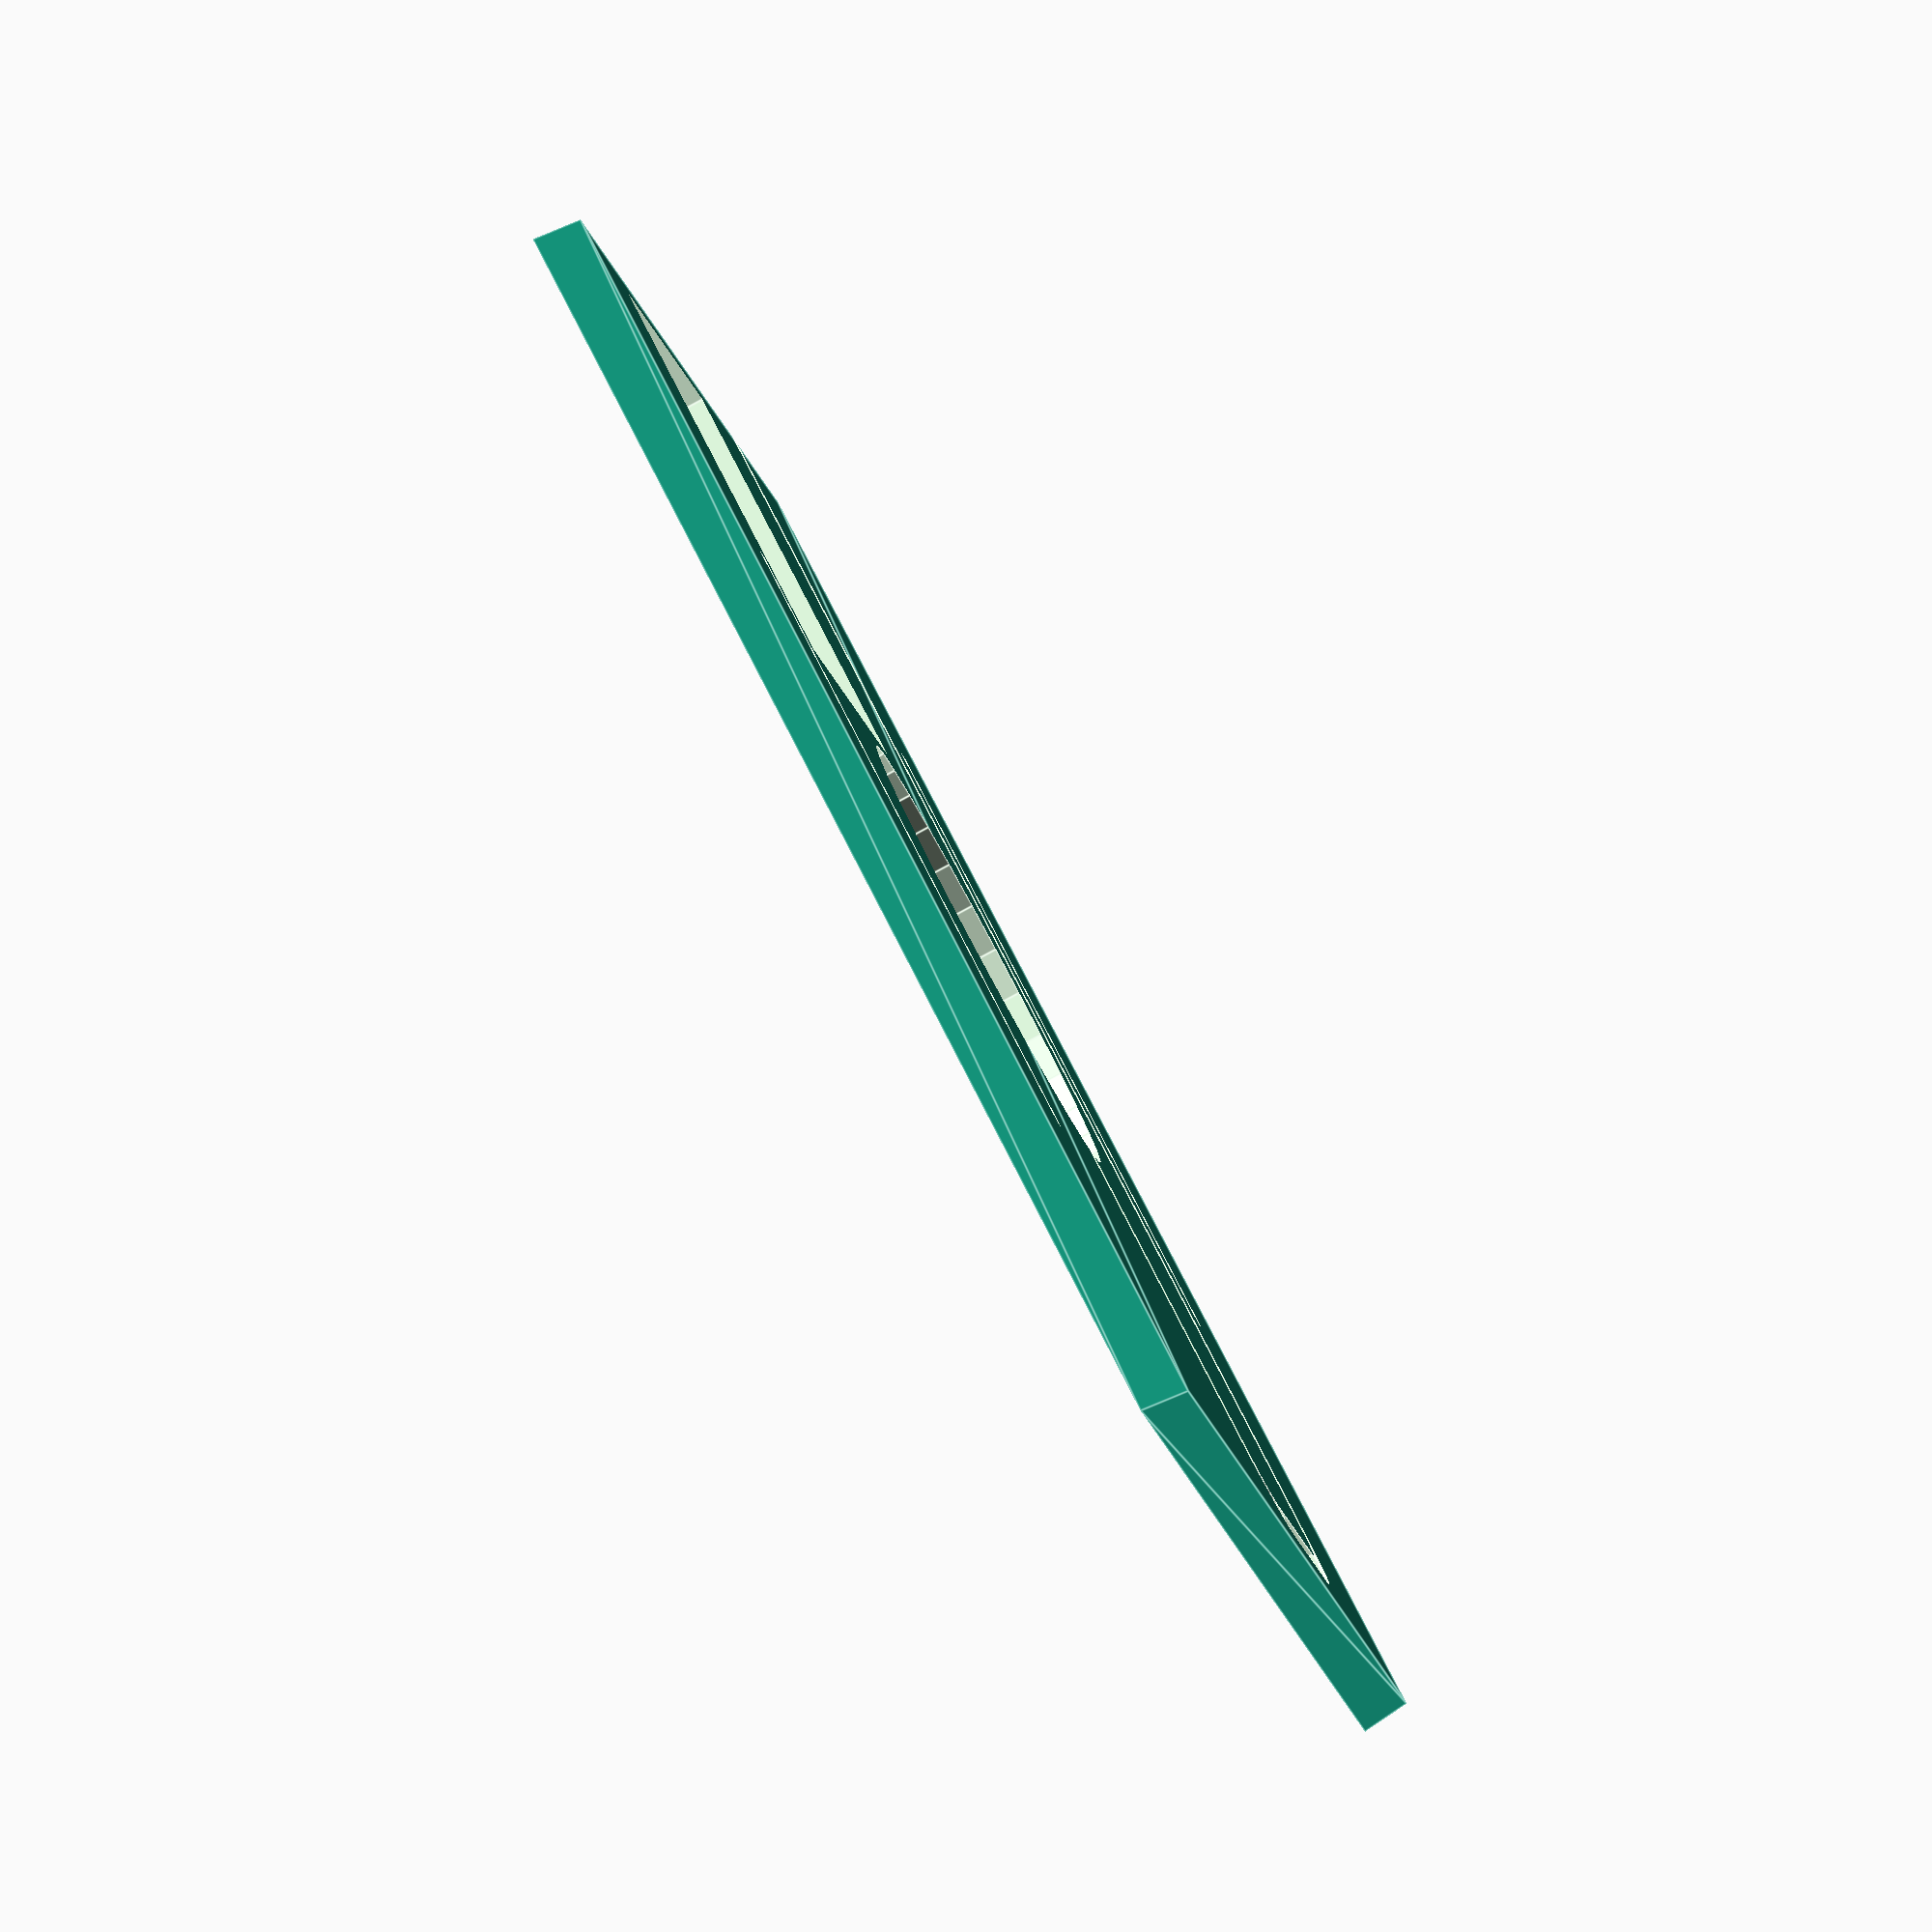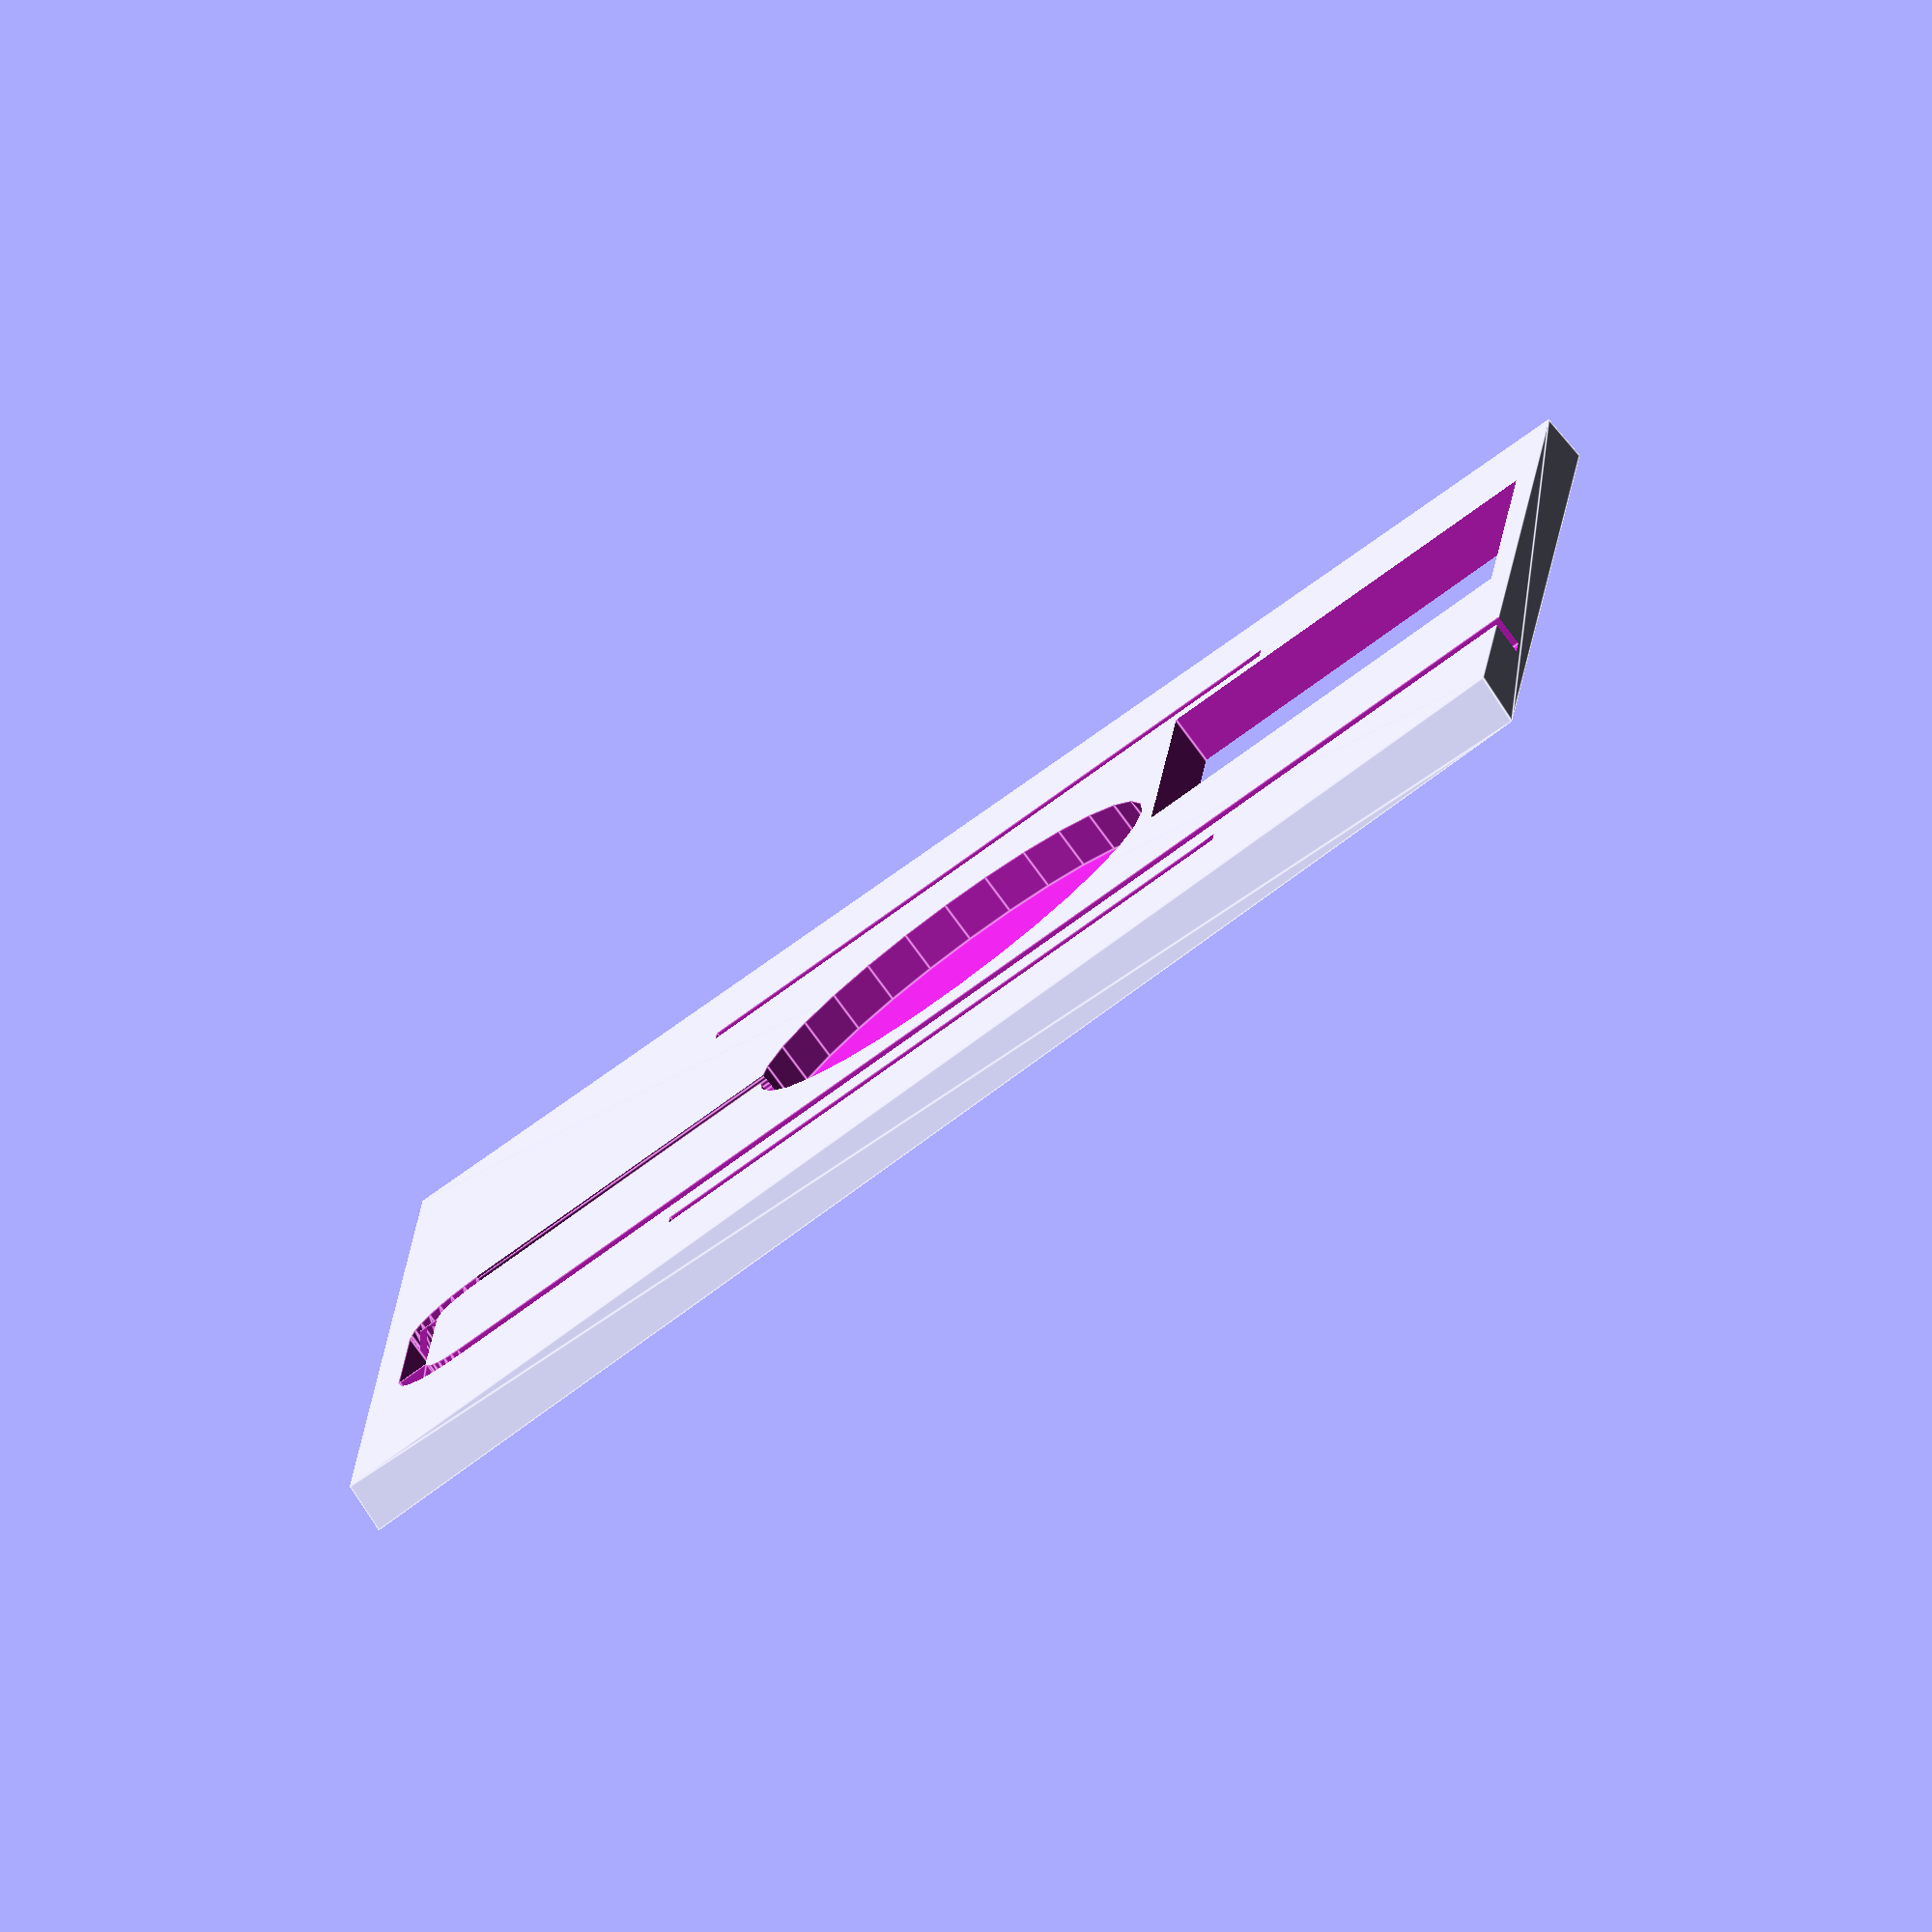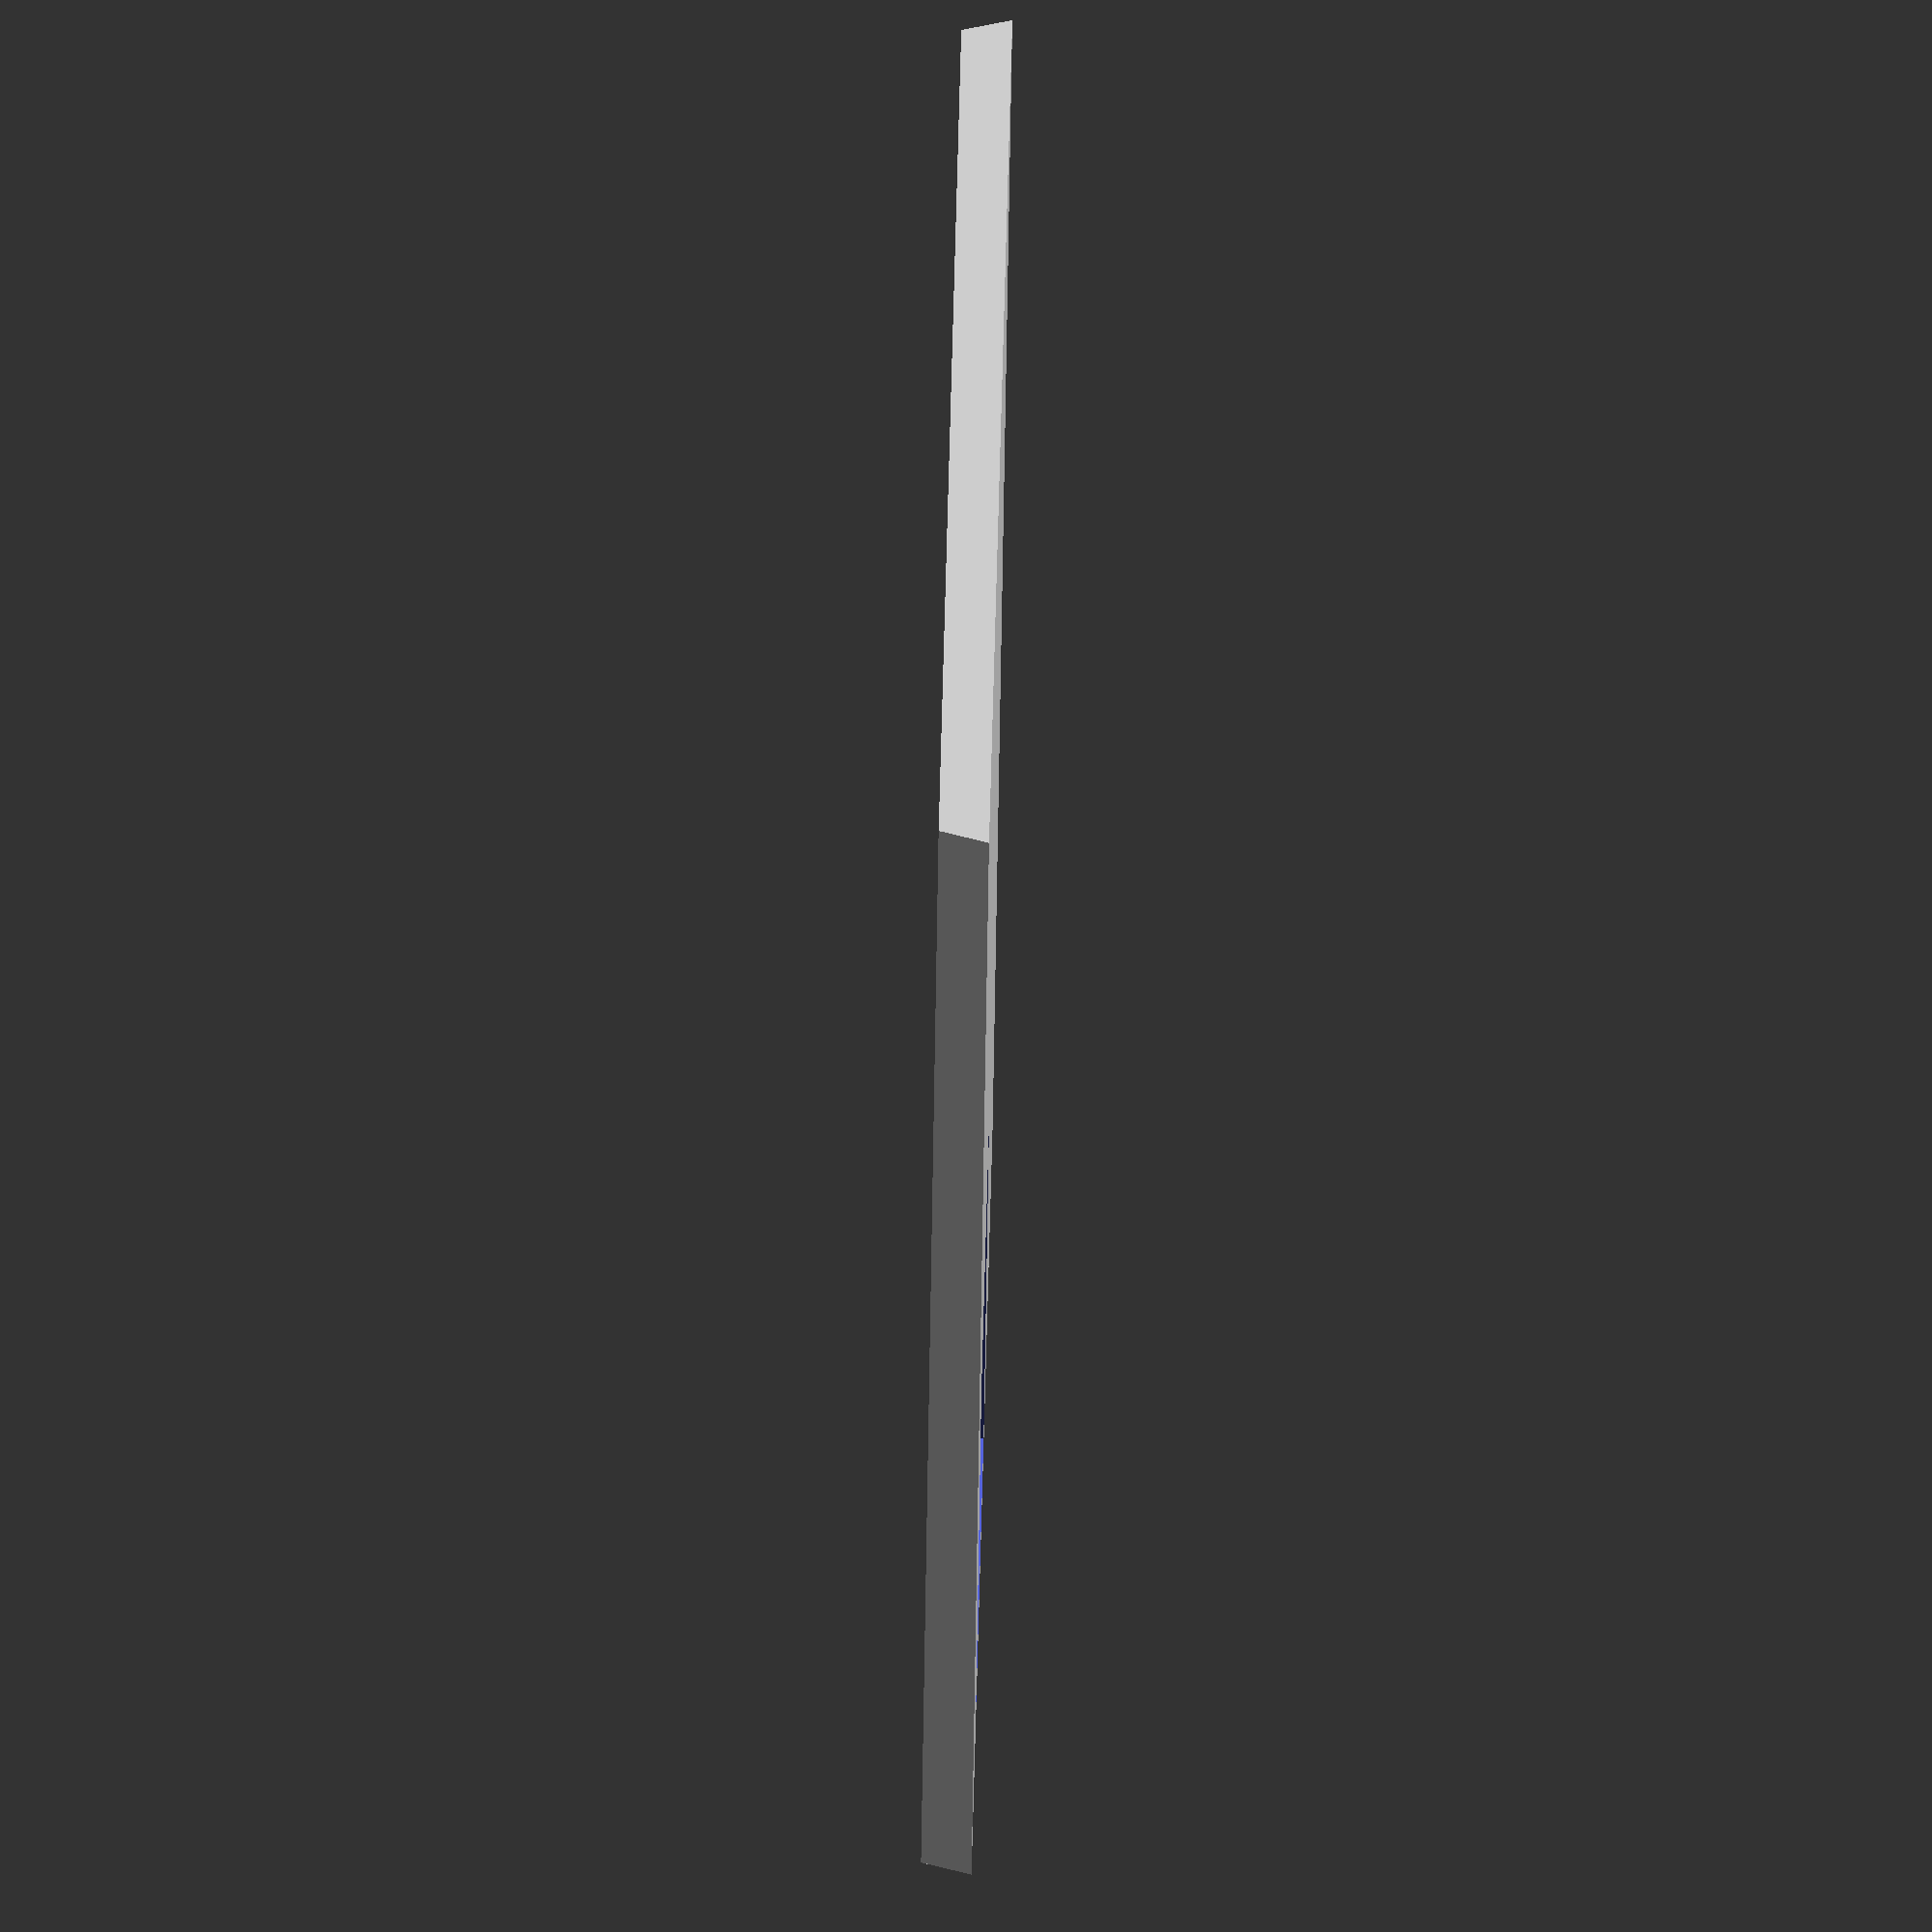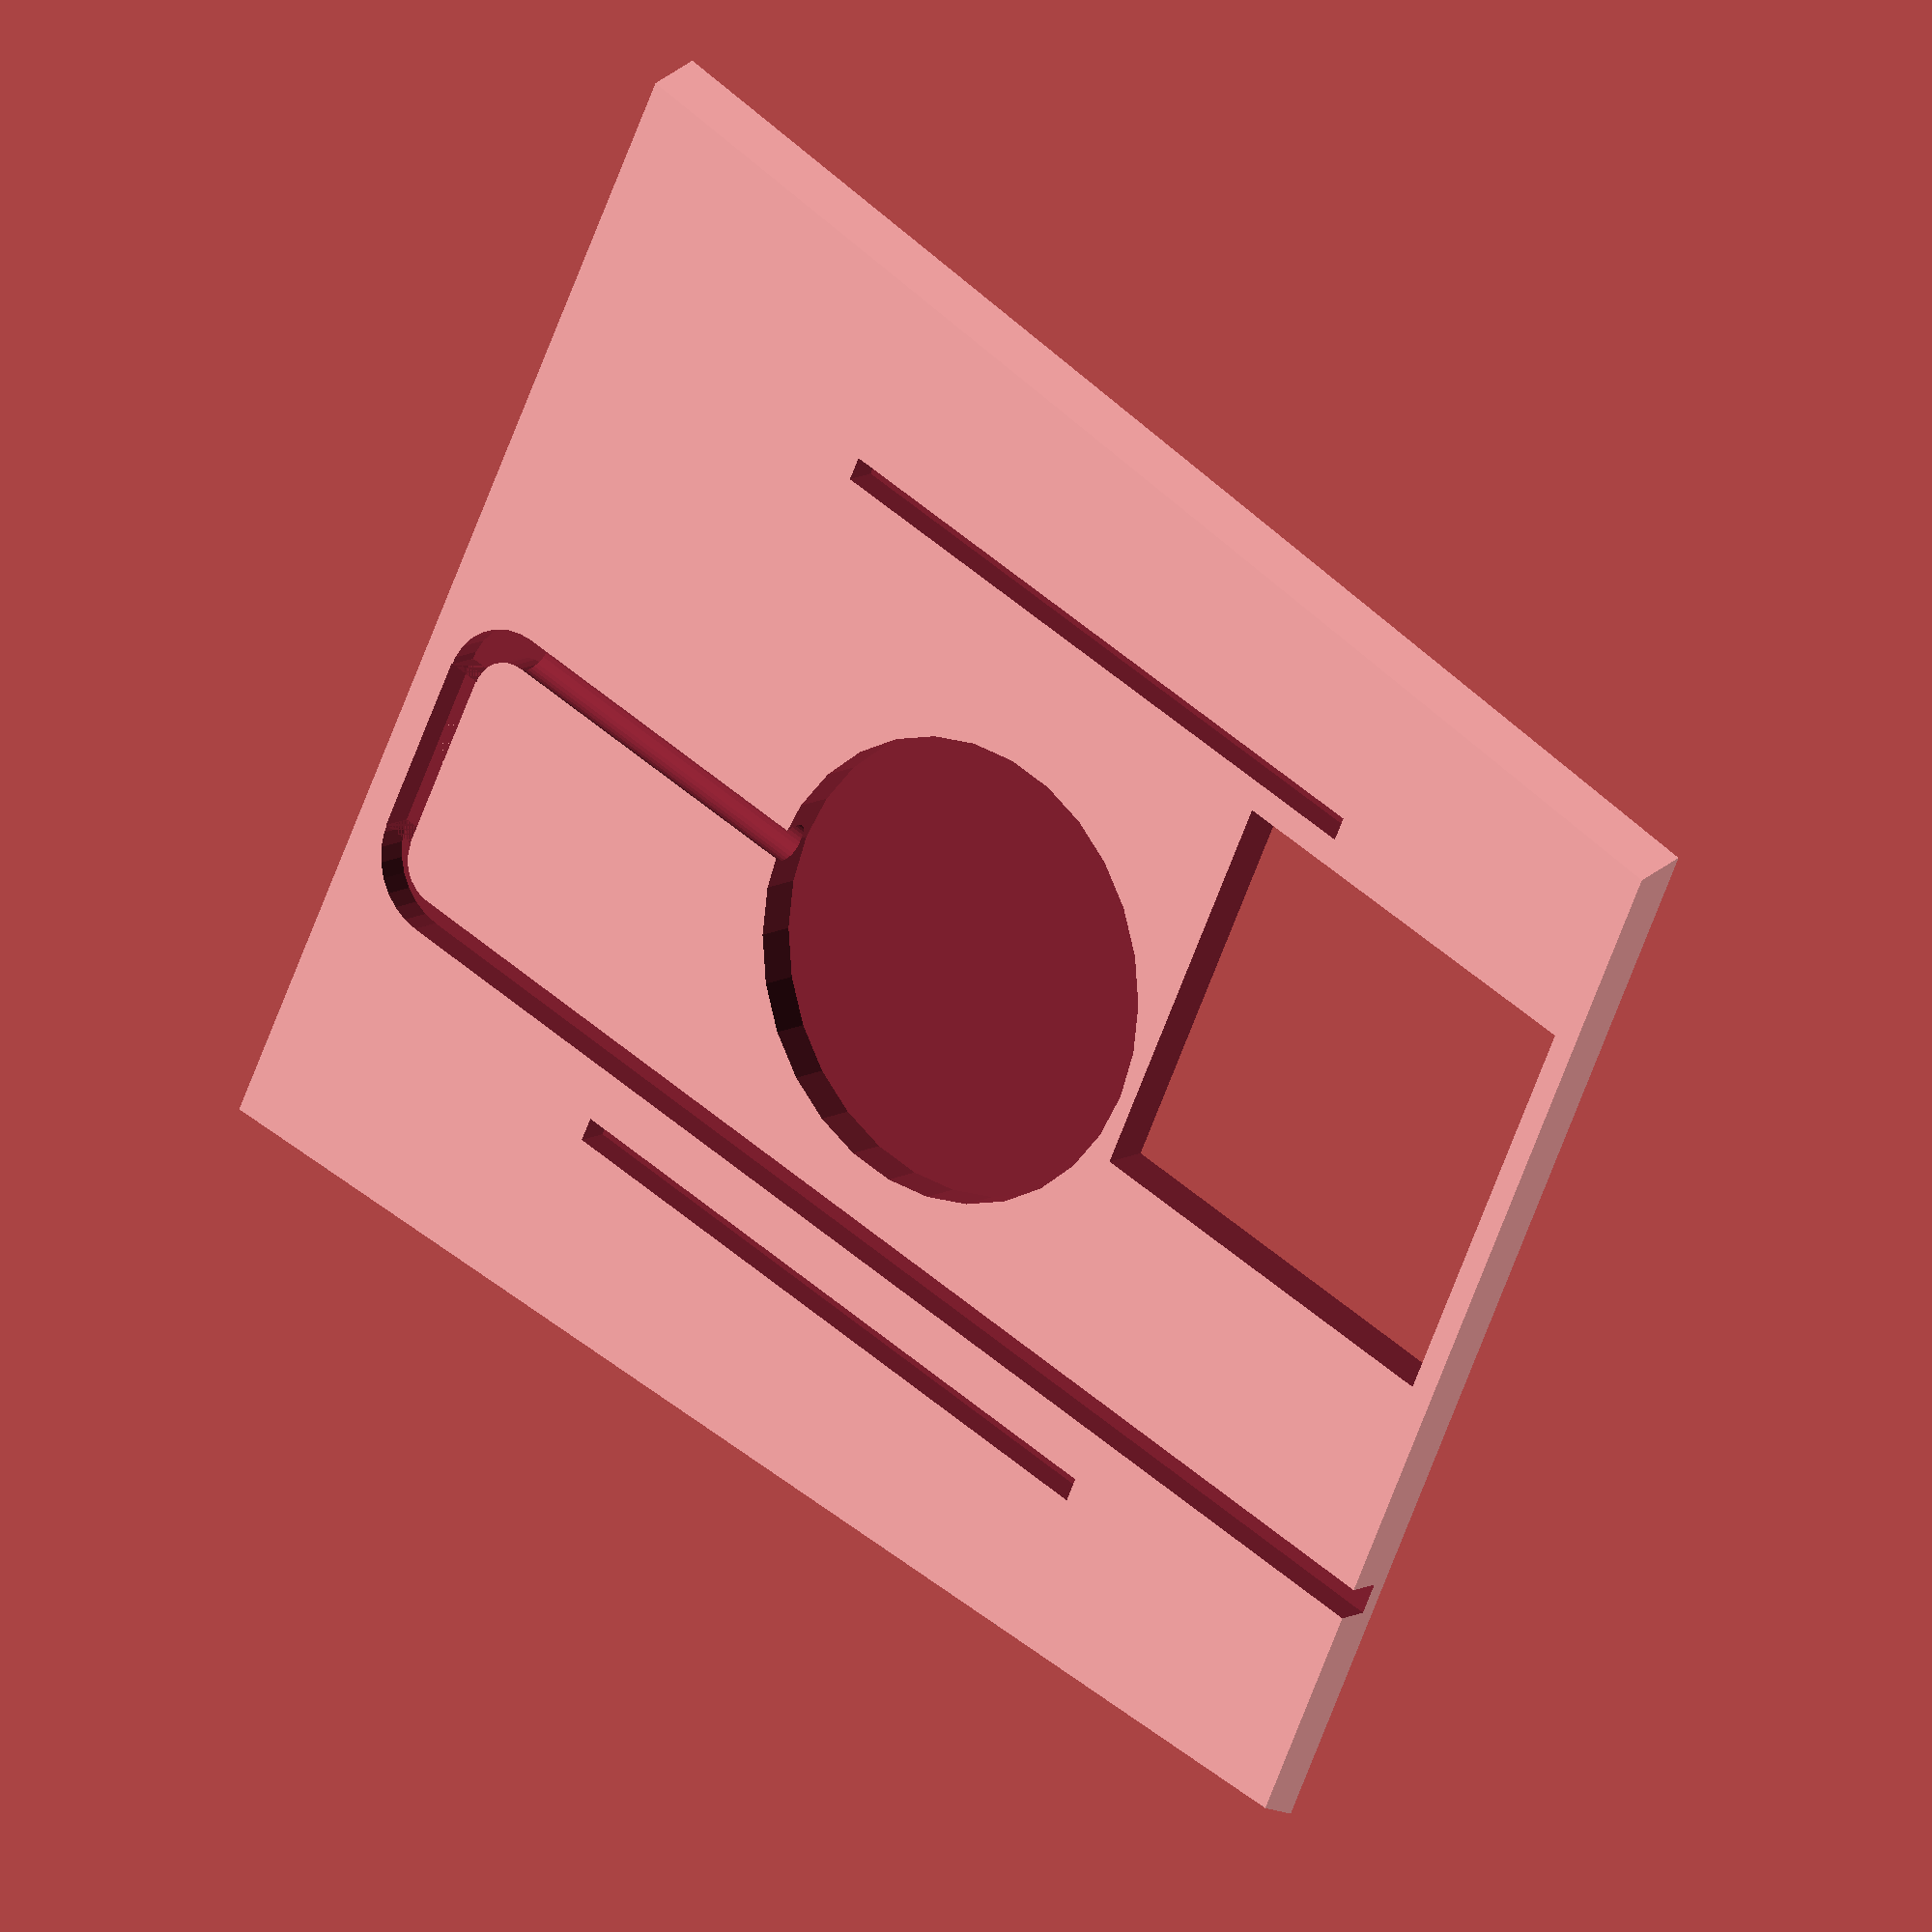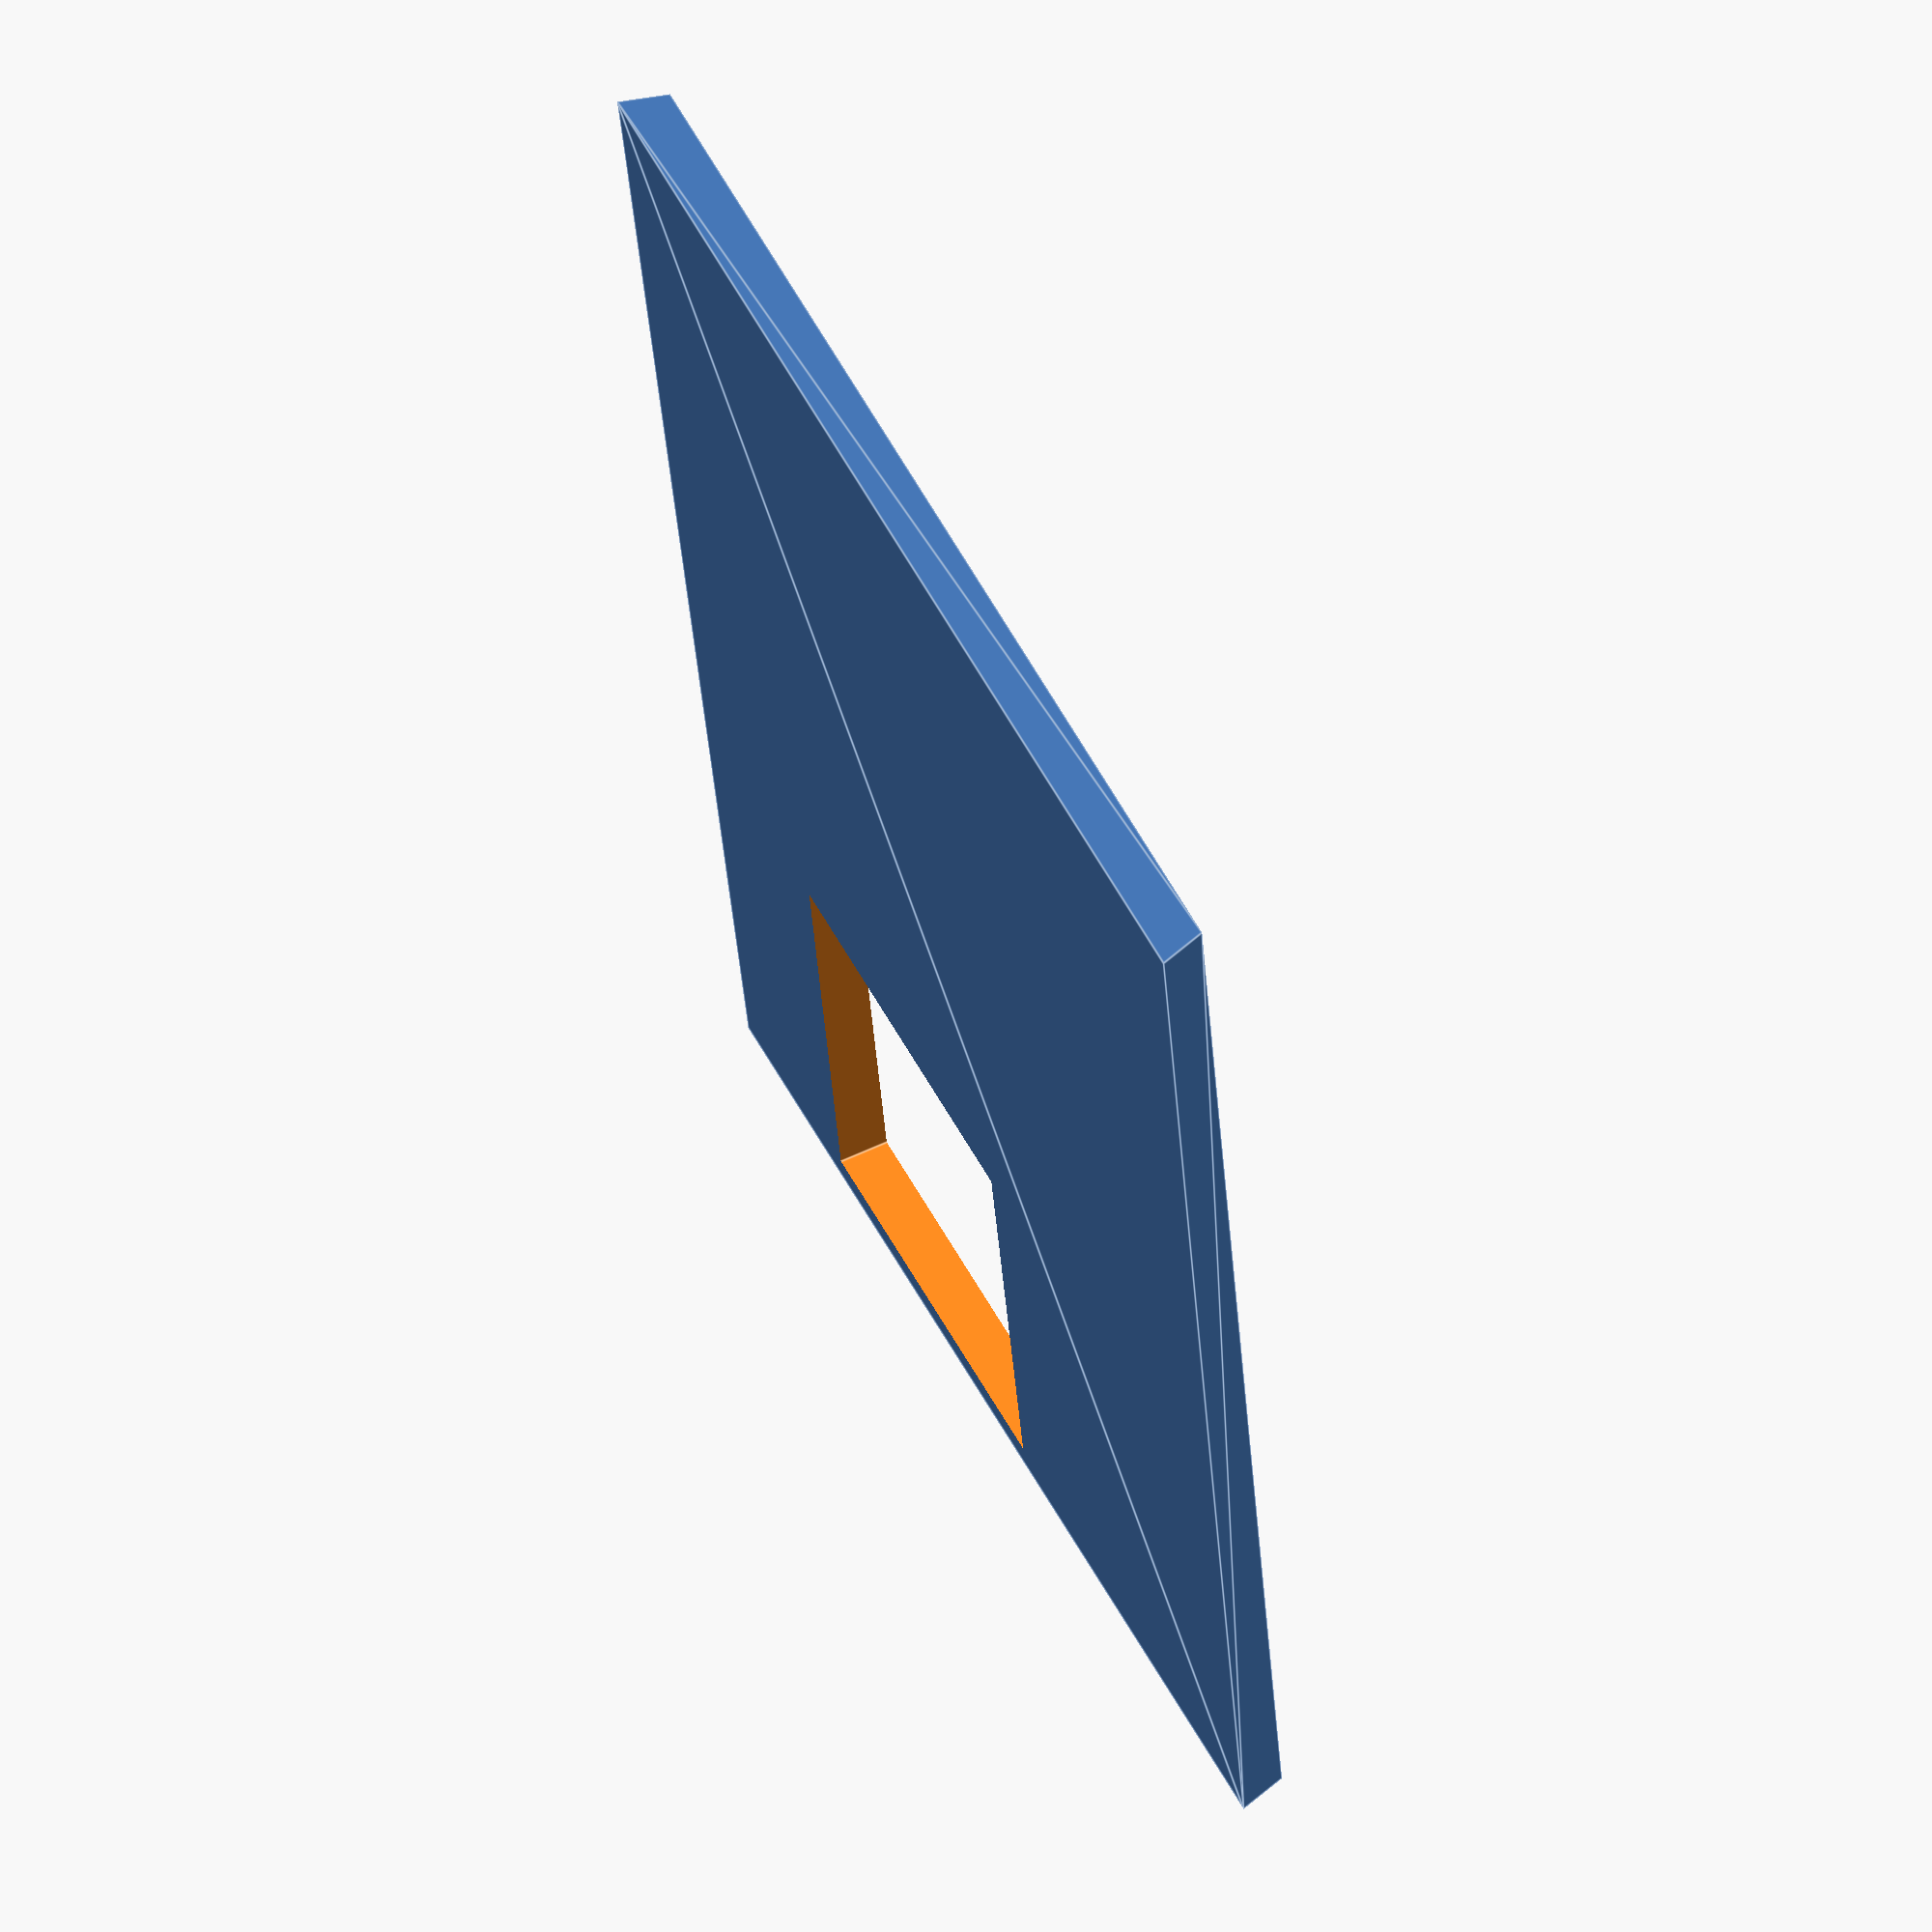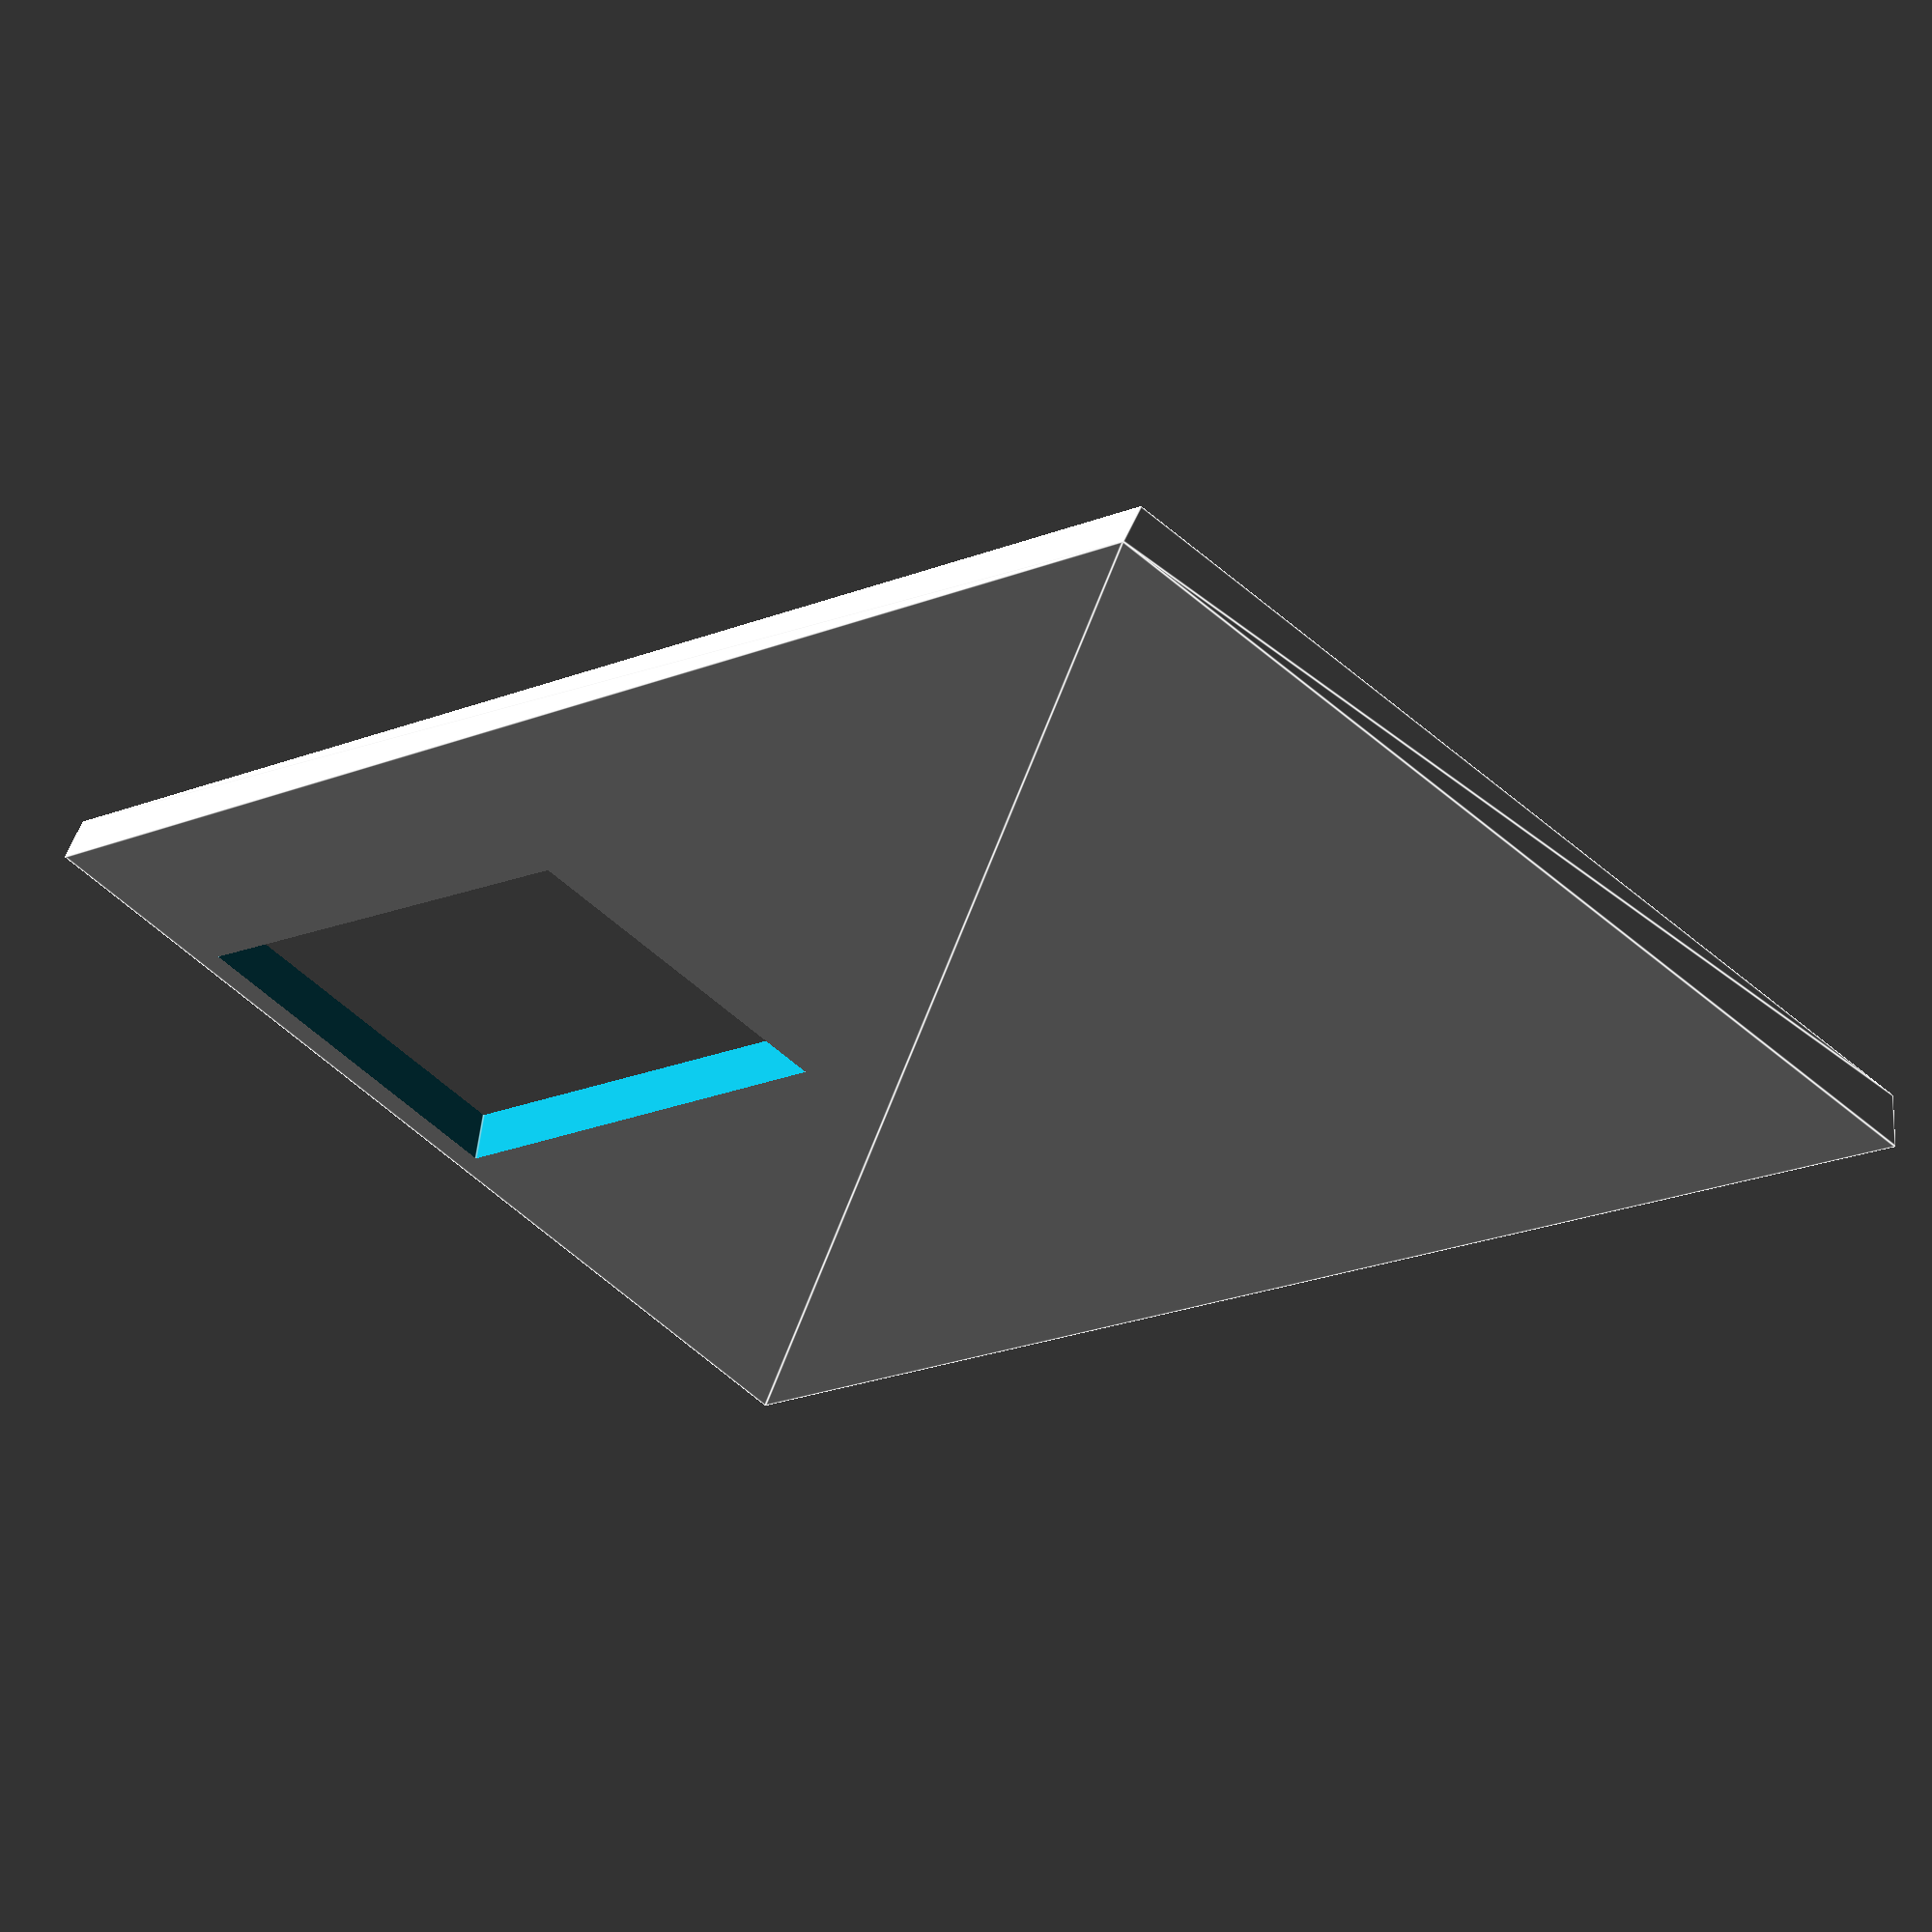
<openscad>
// measurements
// front width 146
// depth 166
// back depth 132
// 



height = 6;
//slope = (5 - 0) / ( 146 - 148)

module base() {
    points = [
      [  0,  0,  0 ],  //0
      [ 146,  0,  0 ],  //1
      [ 139,  166,  0 ],  //2
      [  7,  166,  0 ],  //3
      [  -2,  0,  height ],  //4
      [ 148,  0,  height ],  //5
      [ 141,  166,  height ],  //6
      [  5,  166,  height ]]; //7
      
    faces = [
      [0,1,2,3],  // bottom
      [4,5,1,0],  // front
      [7,6,5,4],  // top
      [5,6,2,1],  // right
      [6,7,3,2],  // back
      [7,4,0,3]]; // left
      
    polyhedron( points, faces );
}

//base();

module slot() {
    cube([3, 80, 4]);
}

case_camera_bump = 42;


difference() {
    base();
    translate([24.5, 45, -.01]) slot();
    translate([24.5+3+91, 45, -.01]) slot();
    translate([146/2, 166/2, 0]) rotate([90, 90, 0]) magsafe_void();
    translate([65, 166-53, height-4-8]) cube([50,50,42]);
    translate([66, 13.1, -.01])
        linear_extrude(height = 4) {
            arc(9, 5, 0, -90);
        }
    translate([43, 4, -.01]) cube([23, 4, 4]);
    translate([43, 13.1, -.01])
        linear_extrude(height = 4) {
            arc(9, 5, -90, -180);
        }
    translate([34, 13, -.01]) cube([4, 160, 4]);
}



module spacers() {
color("blue", .1) translate([0, 0, 0]) cube([24.5, 80, 10]);
color("red", .1) translate([27.5, 0, 0]) cube([91, 80, 10]);
color("blue", .1) translate([27.5+91+3, 0, 0]) cube([24.5, 80, 10]);
}


module arc(r1, r2, a1, a2) {
  difference() {
    difference() {
      polygon([[0,0], [cos(a1) * (r1 + 50), sin(a1) * (r1 + 50)], [cos(a2) * (r1 + 50), sin(a2) * (r1 + 50)]]);
      circle(r = r2);
    }
    difference() {
      circle(r=r1 + 100);
      circle(r=r1);
    }
  }
}

//spacers();

//color("red", .1) cube([146, 166, 5]);



// iPhone Camera Bracket Thingy
// By Matthew Carlson

// All dimensions are in mm
MAGSAFE_WIDTH = 56.1; // how width the magsafe puck is
MAGSAFE_DEPTH = 5; // how deep the ring around the magsafe is (towards the phone)
CORD_THICKNESS = 5; // how thick the magsafe cord is
RING_THICKNESS = 7; // how thick the ring around the magsafe is
EPSILON = 0.01; 
BODY_HEIGHT = 35; // how tall the bottom body is
ARM_LENGTH = 30; // how long the arms are (total)
ARM_THICKNESS = 7; // how thick each arm is
ARM_PERCH_LENGTH = 17; // how long the perch of the arm as (this should be how big the flat part of your monitor is)
HAND_DEPTH = 6.5; // how far down the hand of the arm hangs down from the perch
BOTTOM_THICKNESS_FACTOR = 1.1; // how thick the bottom is relative to the ring depth
BODY_WIDTH_FACTOR = 1.1; // how wide the bottom body is relative to the magsafe width

$fn = 30; // turn this down to a lower number if your computer is struggling

// computed
body_width = MAGSAFE_WIDTH * BODY_WIDTH_FACTOR;
body_gap = 0.45 * MAGSAFE_WIDTH;
body_bottom_thickness = MAGSAFE_DEPTH * BOTTOM_THICKNESS_FACTOR;
arm_width = body_width - MAGSAFE_WIDTH;

module halfCylinder(h,r) {
  intersection() {
    cylinder(h=h,r=r);
    translate([0,-r,0]) cube([r,2*r,h]);
  }
}

module arcCylinder(h,r,angle) {
  if (angle > 180) {
    union() {
      halfCylinder(h,r);
      rotate([0,0,angle-180]) halfCylinder(h,r);
    }
  } else {
    intersection() {
      halfCylinder(h,r);
      rotate([0,0,angle-180]) halfCylinder(h,r);
    }
  }
}

// https://en.m.wikibooks.org/wiki/OpenSCAD_User_Manual/Primitive_Solids
module prism(l, w, h){
  polyhedron(//pt 0        1        2        3        4        5
          points=[[0,0,0], [l,0,0], [l,w,0], [0,w,0], [0,w,h], [l,w,h]],
          faces=[[0,1,2,3],[5,4,3,2],[0,4,5,1],[0,3,4],[5,2,1]]
          );
}


module magsafe_loop(){
    loop_outer_radius = (MAGSAFE_WIDTH + RING_THICKNESS) / 2;
    rotate([0,90,0]) cylinder(MAGSAFE_DEPTH, loop_outer_radius, loop_outer_radius);
}

module magsafe_void() {
    loop_inner_radius = (MAGSAFE_WIDTH) / 2;
    cord_length = 80;
    rotate([0,90,0]) translate([0,0,-EPSILON]) union() {
        translate([0,0,-MAGSAFE_DEPTH+.01]) cylinder(MAGSAFE_DEPTH+.02, loop_inner_radius, loop_inner_radius);
        translate([-30,0,-1.5]) rotate([0,90,0]) cylinder(cord_length, CORD_THICKNESS/2, CORD_THICKNESS/2, center=true);
        
    }
}

module body_arm() {
    total_hand = HAND_DEPTH + ARM_THICKNESS;
    hand_offset = ARM_THICKNESS - (total_hand/2); //-ARM_THICKNESS;
    union() {
        cube([ARM_LENGTH,arm_width,ARM_THICKNESS]);
        translate([ARM_LENGTH, arm_width, hand_offset]) rotate([90,0,0]) halfCylinder(arm_width, total_hand / 2);
    }
}

module main_body() {
    union() {
        magsafe_loop();
        // the underside of the body
        translate([0,-body_width/2,-BODY_HEIGHT/2 - body_gap]) cube([body_bottom_thickness, body_width, BODY_HEIGHT]);
        // arms
        translate([0,body_width/2-arm_width,BODY_HEIGHT/2 - body_gap - ARM_THICKNESS]) body_arm();
        translate([0,body_width/2-body_width,BODY_HEIGHT/2 - body_gap - ARM_THICKNESS]) body_arm();
        
        translate([body_bottom_thickness,-body_width/2,-BODY_HEIGHT/2 - body_gap]) rotate([90,0,90]) prism(body_width,BODY_HEIGHT-ARM_THICKNESS,ARM_LENGTH-body_bottom_thickness-ARM_PERCH_LENGTH);
    }
}

//translate([0,MAGSAFE_WIDTH* 1.4,0]) magsafe_void();
//translate([0,- MAGSAFE_WIDTH * 1.4,0]) main_body();
//difference() {
//    main_body();
//    magsafe_void();
//}
</openscad>
<views>
elev=85.4 azim=68.1 roll=118.3 proj=o view=edges
elev=79.1 azim=265.8 roll=216.3 proj=o view=edges
elev=283.7 azim=215.9 roll=271.3 proj=o view=solid
elev=347.9 azim=244.8 roll=217.7 proj=o view=wireframe
elev=300.3 azim=170.1 roll=64.1 proj=o view=edges
elev=300.1 azim=232.0 roll=8.8 proj=o view=edges
</views>
